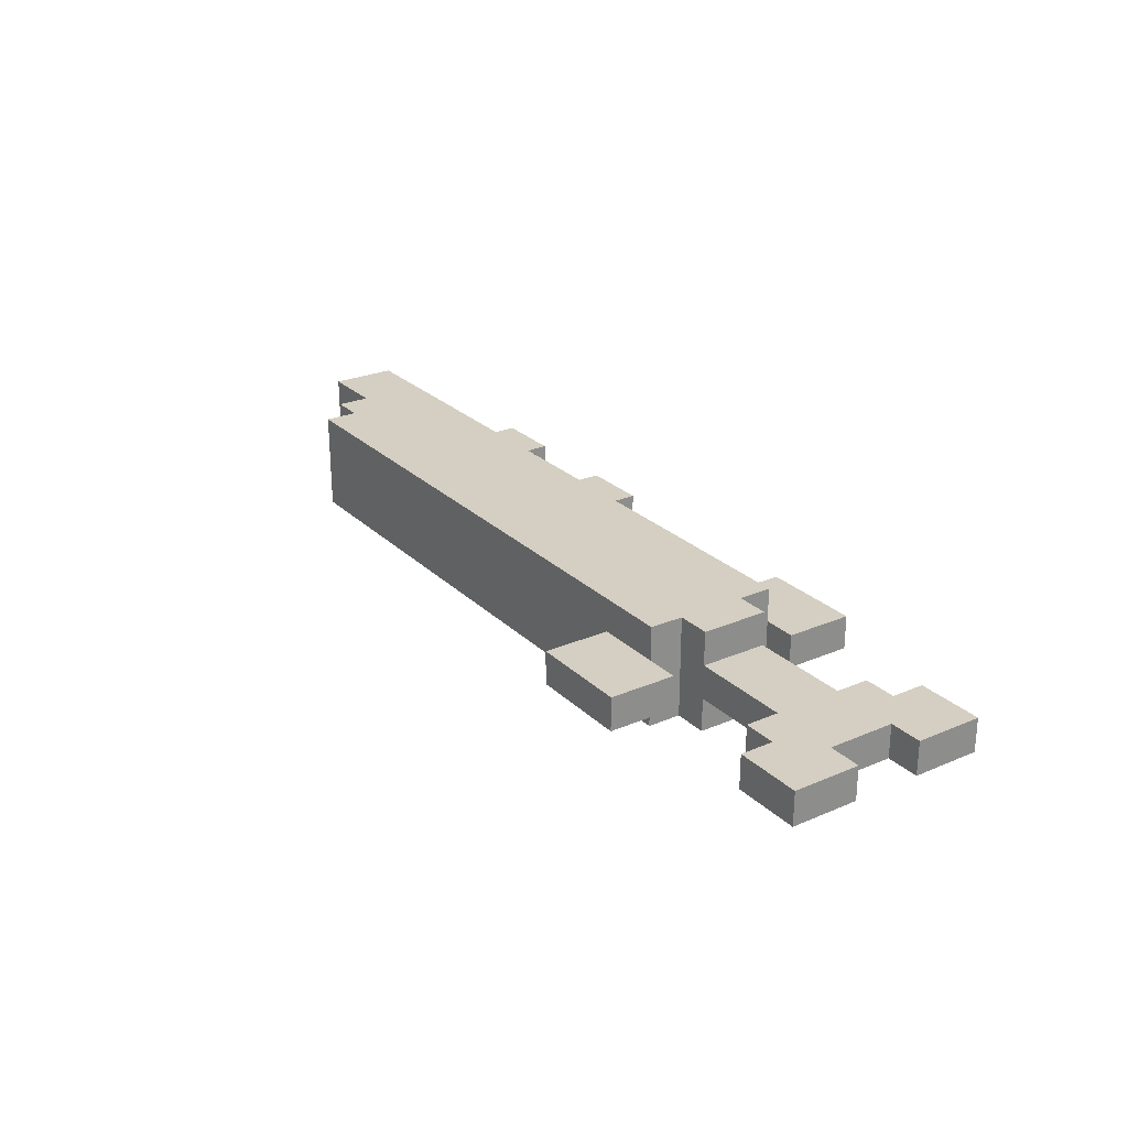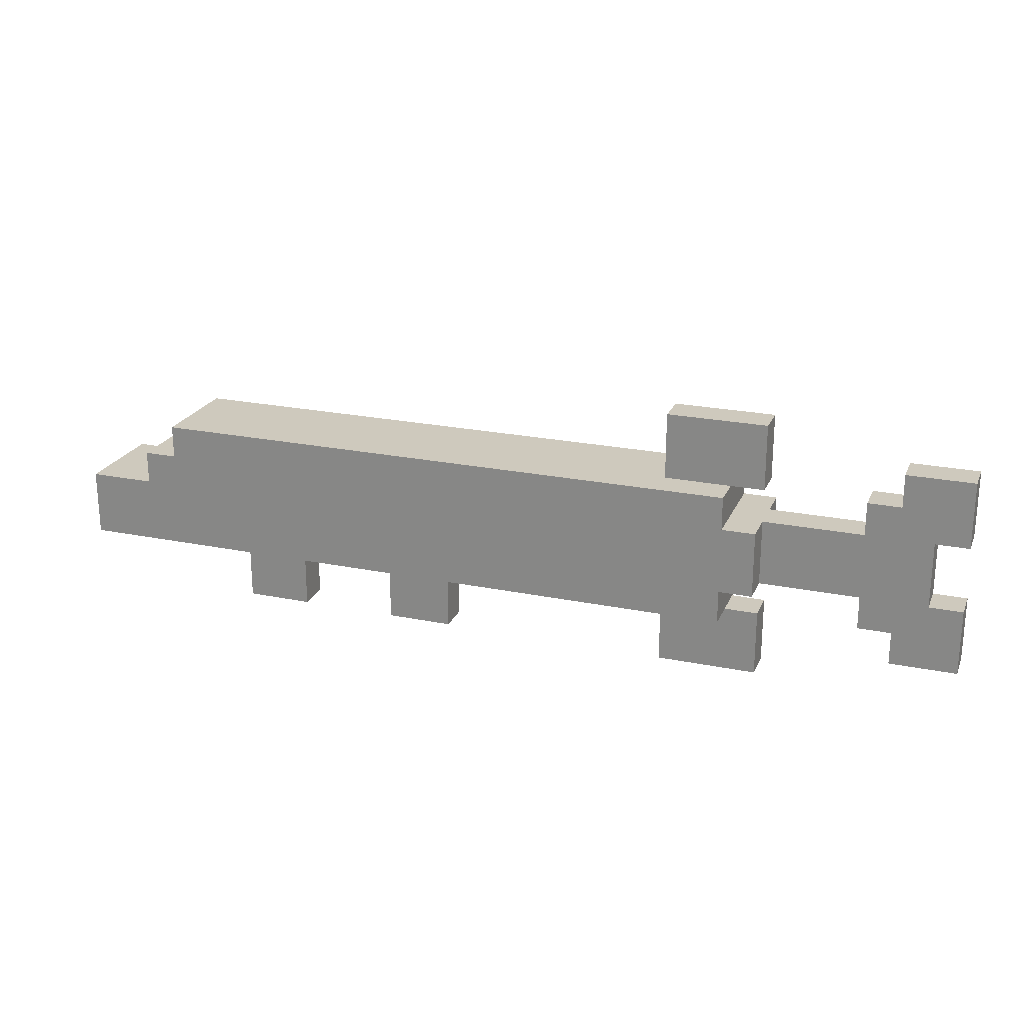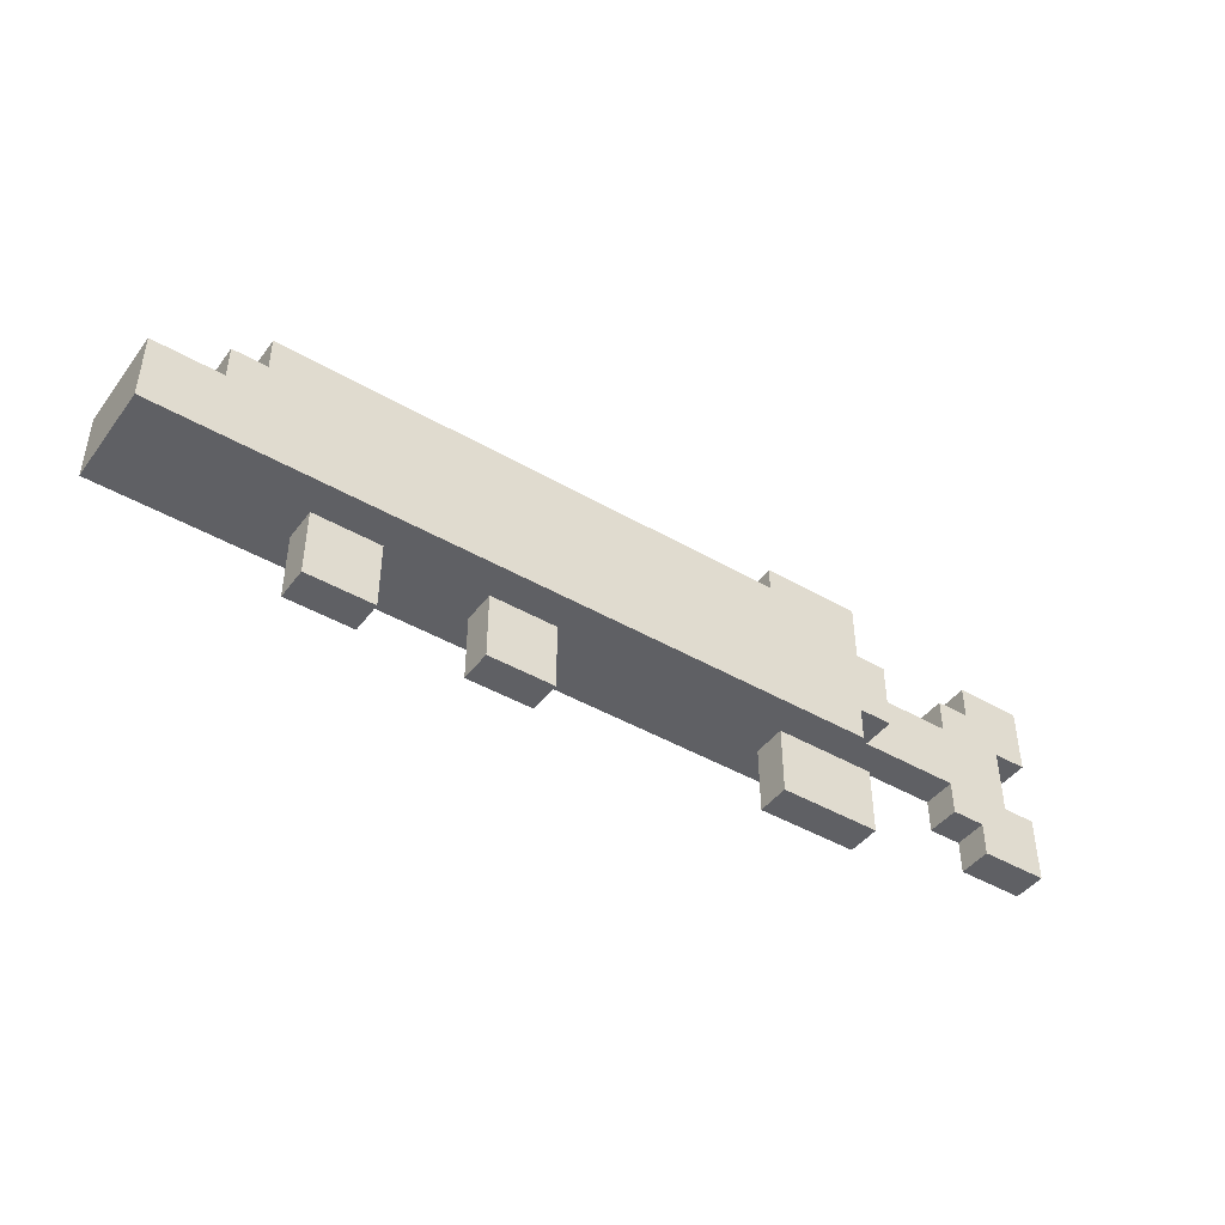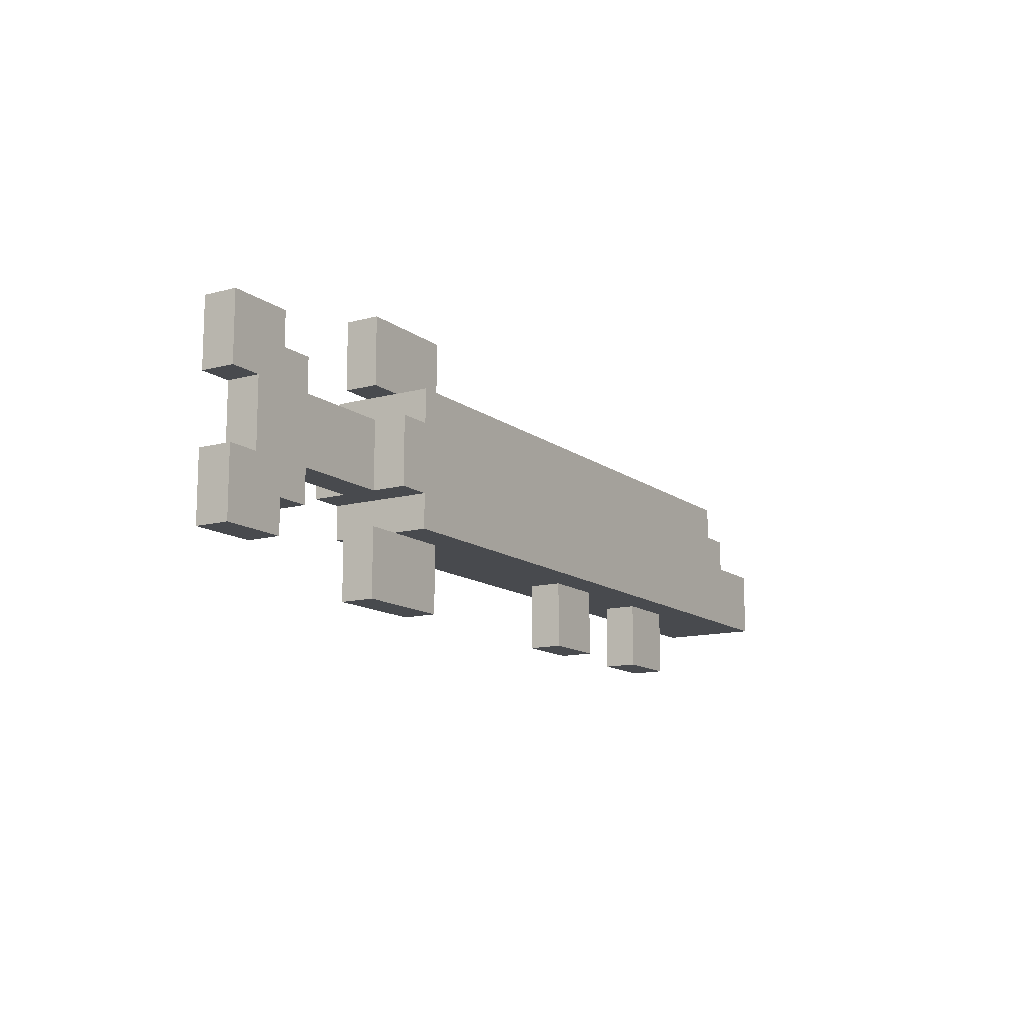
<metadata>
{"format":"obj","ext":"obj","renderer":"f3d","projection":"perspective","resolution":1024,"background":"white","views":[{"elev":25.8,"azim":-124.3,"up":"+Z"},{"elev":22.7,"azim":-160.6,"up":"+Y"},{"elev":-44.2,"azim":145.8,"up":"+Y"},{"elev":-12.8,"azim":-58.3,"up":"+Y"}]}
</metadata>
<code>
v -14 5 -0
v -14 5 -1
v -14 7 -0
v -14 7 -1
v -14 9 -0
v -14 9 -1
v -14 11 -0
v -14 11 -1
v -13 7 -0
v -13 7 -1
v -13 9 -0
v -13 9 -1
v -8 4 -0
v -8 4 -1
v -8 6 -0
v -8 6 -1
v -8 7 1
v -8 7 -0
v -8 7 -1
v -8 7 -2
v -8 8 1
v -8 8 -0
v -8 8 -1
v -8 8 -2
v -8 9 1
v -8 9 -0
v -8 9 -1
v -8 9 -2
v -8 10 -0
v -8 10 -1
v -8 12 -0
v -8 12 -1
v -7 6 1
v -7 6 -0
v -7 6 -1
v -7 6 -2
v -7 7 1
v -7 7 -2
v -7 9 1
v -7 9 -0
v -7 9 -1
v -7 9 -2
v -7 10 1
v -7 10 -0
v -7 10 -1
v -7 10 -2
v 2 4 -0
v 2 4 -1
v 2 6 -0
v 2 6 -1
v 7 4 -0
v 7 4 -1
v 7 6 -0
v 7 6 -1
v -12 5 -0
v -12 5 -1
v -12 6 -0
v -12 6 -1
v -12 10 -0
v -12 10 -1
v -12 11 -0
v -12 11 -1
v -11 6 -0
v -11 6 -1
v -11 7 -0
v -11 7 -1
v -11 9 -0
v -11 9 -1
v -11 10 -0
v -11 10 -1
v -5 4 -0
v -5 4 -1
v -5 6 -0
v -5 6 -1
v -5 10 -0
v -5 10 -1
v -5 12 -0
v -5 12 -1
v 4 4 -0
v 4 4 -1
v 4 6 -0
v 4 6 -1
v 9 4 -0
v 9 4 -1
v 9 6 -0
v 9 6 -1
v 11 9 1
v 11 9 -2
v 11 10 1
v 11 10 -2
v 12 8 1
v 12 8 -2
v 12 9 1
v 12 9 -2
v 14 6 1
v 14 6 -2
v 14 7 1
v 14 7 -2
v 14 8 1
v 14 8 -2
v -8 7 1
v -8 8 1
v -8 9 1
v -7 6 1
v -7 7 1
v -7 8 1
v -7 9 1
v -7 10 1
v -6 7 1
v -6 8 1
v -6 9 1
v -6 10 1
v -5 7 1
v -5 8 1
v -5 9 1
v -5 10 1
v -4 7 1
v -4 8 1
v -4 9 1
v -4 10 1
v -3 7 1
v -3 8 1
v -3 9 1
v -3 10 1
v -2 7 1
v -2 8 1
v -2 9 1
v -2 10 1
v -1 7 1
v -1 8 1
v -1 9 1
v -1 10 1
v 0 7 1
v 0 8 1
v 0 9 1
v 0 10 1
v 1 7 1
v 1 8 1
v 1 9 1
v 1 10 1
v 2 7 1
v 2 8 1
v 2 9 1
v 2 10 1
v 3 7 1
v 3 8 1
v 3 9 1
v 3 10 1
v 4 7 1
v 4 8 1
v 4 9 1
v 4 10 1
v 5 7 1
v 5 8 1
v 5 9 1
v 5 10 1
v 6 7 1
v 6 8 1
v 6 9 1
v 6 10 1
v 7 7 1
v 7 8 1
v 7 9 1
v 7 10 1
v 8 7 1
v 8 8 1
v 8 9 1
v 8 10 1
v 9 8 1
v 9 9 1
v 9 10 1
v 10 8 1
v 10 9 1
v 10 10 1
v 11 8 1
v 11 9 1
v 11 10 1
v 12 8 1
v 12 9 1
v 14 6 1
v 14 7 1
v 14 8 1
v -14 5 -0
v -14 7 -0
v -14 9 -0
v -14 11 -0
v -13 7 -0
v -13 9 -0
v -12 5 -0
v -12 6 -0
v -12 10 -0
v -12 11 -0
v -11 6 -0
v -11 7 -0
v -11 9 -0
v -11 10 -0
v -10 7 -0
v -10 8 -0
v -10 9 -0
v -9 7 -0
v -9 8 -0
v -9 9 -0
v -8 4 -0
v -8 6 -0
v -8 7 -0
v -8 8 -0
v -8 9 -0
v -8 10 -0
v -8 12 -0
v -7 6 -0
v -7 10 -0
v -6 10 -0
v -5 4 -0
v -5 6 -0
v -5 10 -0
v -5 12 -0
v 2 4 -0
v 2 6 -0
v 4 4 -0
v 4 6 -0
v 7 4 -0
v 7 6 -0
v 9 4 -0
v 9 6 -0
v -14 5 -1
v -14 7 -1
v -14 9 -1
v -14 11 -1
v -13 7 -1
v -13 9 -1
v -12 5 -1
v -12 6 -1
v -12 10 -1
v -12 11 -1
v -11 6 -1
v -11 7 -1
v -11 9 -1
v -11 10 -1
v -10 7 -1
v -10 8 -1
v -10 9 -1
v -9 7 -1
v -9 8 -1
v -9 9 -1
v -8 4 -1
v -8 6 -1
v -8 7 -1
v -8 8 -1
v -8 9 -1
v -8 10 -1
v -8 12 -1
v -7 6 -1
v -7 10 -1
v -6 10 -1
v -5 4 -1
v -5 6 -1
v -5 10 -1
v -5 12 -1
v 2 4 -1
v 2 6 -1
v 4 4 -1
v 4 6 -1
v 7 4 -1
v 7 6 -1
v 9 4 -1
v 9 6 -1
v -8 7 -2
v -8 8 -2
v -8 9 -2
v -7 6 -2
v -7 7 -2
v -7 8 -2
v -7 9 -2
v -7 10 -2
v -6 7 -2
v -6 8 -2
v -6 9 -2
v -6 10 -2
v -5 7 -2
v -5 8 -2
v -5 9 -2
v -5 10 -2
v -4 7 -2
v -4 8 -2
v -4 9 -2
v -4 10 -2
v -3 7 -2
v -3 8 -2
v -3 9 -2
v -3 10 -2
v -2 7 -2
v -2 8 -2
v -2 9 -2
v -2 10 -2
v -1 7 -2
v -1 8 -2
v -1 9 -2
v -1 10 -2
v 0 7 -2
v 0 8 -2
v 0 9 -2
v 0 10 -2
v 1 7 -2
v 1 8 -2
v 1 9 -2
v 1 10 -2
v 2 7 -2
v 2 8 -2
v 2 9 -2
v 2 10 -2
v 3 7 -2
v 3 8 -2
v 3 9 -2
v 3 10 -2
v 4 7 -2
v 4 8 -2
v 4 9 -2
v 4 10 -2
v 5 7 -2
v 5 8 -2
v 5 9 -2
v 5 10 -2
v 6 7 -2
v 6 8 -2
v 6 9 -2
v 6 10 -2
v 7 7 -2
v 7 8 -2
v 7 9 -2
v 7 10 -2
v 8 7 -2
v 8 8 -2
v 8 9 -2
v 8 10 -2
v 9 8 -2
v 9 9 -2
v 9 10 -2
v 10 8 -2
v 10 9 -2
v 10 10 -2
v 11 8 -2
v 11 9 -2
v 11 10 -2
v 12 8 -2
v 12 9 -2
v 14 6 -2
v 14 7 -2
v 14 8 -2
v -8 4 -0
v -5 4 -0
v 2 4 -0
v 4 4 -0
v 7 4 -0
v 9 4 -0
v -8 4 -1
v -5 4 -1
v 2 4 -1
v 4 4 -1
v 7 4 -1
v 9 4 -1
v -14 5 -0
v -12 5 -0
v -14 5 -1
v -12 5 -1
v -7 6 1
v 14 6 1
v -12 6 -0
v -11 6 -0
v -7 6 -0
v -5 6 -0
v 2 6 -0
v 4 6 -0
v 7 6 -0
v 9 6 -0
v -12 6 -1
v -11 6 -1
v -7 6 -1
v -5 6 -1
v 2 6 -1
v 4 6 -1
v 7 6 -1
v 9 6 -1
v -7 6 -2
v 14 6 -2
v -8 7 1
v -7 7 1
v -11 7 -0
v -10 7 -0
v -9 7 -0
v -8 7 -0
v -11 7 -1
v -10 7 -1
v -9 7 -1
v -8 7 -1
v -8 7 -2
v -7 7 -2
v -14 9 -0
v -13 9 -0
v -14 9 -1
v -13 9 -1
v -8 10 -0
v -7 10 -0
v -8 10 -1
v -7 10 -1
v -8 6 -0
v -7 6 -0
v -8 6 -1
v -7 6 -1
v -14 7 -0
v -13 7 -0
v -14 7 -1
v -13 7 -1
v 12 8 1
v 14 8 1
v 12 8 -2
v 14 8 -2
v -8 9 1
v -7 9 1
v 11 9 1
v 12 9 1
v -11 9 -0
v -10 9 -0
v -9 9 -0
v -8 9 -0
v -7 9 -0
v -11 9 -1
v -10 9 -1
v -9 9 -1
v -8 9 -1
v -7 9 -1
v -8 9 -2
v -7 9 -2
v 11 9 -2
v 12 9 -2
v -7 10 1
v -6 10 1
v -5 10 1
v -4 10 1
v -3 10 1
v -2 10 1
v -1 10 1
v 0 10 1
v 1 10 1
v 2 10 1
v 3 10 1
v 4 10 1
v 5 10 1
v 6 10 1
v 7 10 1
v 8 10 1
v 9 10 1
v 10 10 1
v 11 10 1
v -12 10 -0
v -11 10 -0
v -7 10 -0
v -6 10 -0
v -5 10 -0
v -4 10 -0
v -3 10 -0
v -2 10 -0
v -1 10 -0
v 0 10 -0
v 1 10 -0
v 2 10 -0
v 3 10 -0
v 4 10 -0
v 5 10 -0
v 6 10 -0
v 7 10 -0
v 8 10 -0
v 9 10 -0
v 10 10 -0
v -12 10 -1
v -11 10 -1
v -7 10 -1
v -6 10 -1
v -5 10 -1
v -4 10 -1
v -3 10 -1
v -2 10 -1
v -1 10 -1
v 0 10 -1
v 1 10 -1
v 2 10 -1
v 3 10 -1
v 4 10 -1
v 5 10 -1
v 6 10 -1
v 7 10 -1
v 8 10 -1
v 9 10 -1
v 10 10 -1
v -7 10 -2
v -6 10 -2
v -5 10 -2
v -4 10 -2
v -3 10 -2
v -2 10 -2
v -1 10 -2
v 0 10 -2
v 1 10 -2
v 2 10 -2
v 3 10 -2
v 4 10 -2
v 5 10 -2
v 6 10 -2
v 7 10 -2
v 8 10 -2
v 9 10 -2
v 10 10 -2
v 11 10 -2
v -14 11 -0
v -12 11 -0
v -14 11 -1
v -12 11 -1
v -8 12 -0
v -5 12 -0
v -8 12 -1
v -5 12 -1
f 3 2 1
f 4 2 3
f 7 6 5
f 8 6 7
f 11 10 9
f 12 10 11
f 15 14 13
f 16 14 15
f 21 18 17
f 22 18 21
f 23 20 19
f 24 20 23
f 25 22 21
f 26 22 25
f 27 24 23
f 28 24 27
f 31 30 29
f 32 30 31
f 37 34 33
f 37 36 35
f 37 35 34
f 38 36 37
f 43 40 39
f 44 41 40
f 44 40 43
f 45 42 41
f 45 41 44
f 46 42 45
f 49 48 47
f 50 48 49
f 53 52 51
f 54 52 53
f 55 56 57
f 57 56 58
f 59 60 61
f 61 60 62
f 63 64 65
f 65 64 66
f 67 68 69
f 69 68 70
f 71 72 73
f 73 72 74
f 75 76 77
f 77 76 78
f 79 80 81
f 81 80 82
f 83 84 85
f 85 84 86
f 87 88 89
f 89 88 90
f 91 92 93
f 93 92 94
f 95 96 97
f 97 96 98
f 97 98 99
f 99 98 100
f 105 102 101
f 106 103 102
f 106 102 105
f 107 103 106
f 109 105 104
f 109 106 105
f 110 107 106
f 110 106 109
f 111 108 107
f 111 107 110
f 112 108 111
f 113 110 109
f 113 109 104
f 114 111 110
f 114 110 113
f 115 112 111
f 115 111 114
f 116 112 115
f 117 114 113
f 117 113 104
f 118 115 114
f 118 114 117
f 119 116 115
f 119 115 118
f 120 116 119
f 121 118 117
f 121 117 104
f 122 119 118
f 122 118 121
f 123 120 119
f 123 119 122
f 124 120 123
f 125 122 121
f 125 121 104
f 126 123 122
f 126 122 125
f 127 124 123
f 127 123 126
f 128 124 127
f 129 126 125
f 129 125 104
f 130 127 126
f 130 126 129
f 131 128 127
f 131 127 130
f 132 128 131
f 133 130 129
f 133 129 104
f 134 131 130
f 134 130 133
f 135 132 131
f 135 131 134
f 136 132 135
f 137 134 133
f 137 133 104
f 138 135 134
f 138 134 137
f 139 136 135
f 139 135 138
f 140 136 139
f 141 138 137
f 141 137 104
f 142 139 138
f 142 138 141
f 143 140 139
f 143 139 142
f 144 140 143
f 145 142 141
f 145 141 104
f 146 143 142
f 146 142 145
f 147 144 143
f 147 143 146
f 148 144 147
f 149 146 145
f 149 145 104
f 150 147 146
f 150 146 149
f 151 148 147
f 151 147 150
f 152 148 151
f 153 150 149
f 153 149 104
f 154 151 150
f 154 150 153
f 155 152 151
f 155 151 154
f 156 152 155
f 157 154 153
f 157 153 104
f 158 155 154
f 158 154 157
f 159 156 155
f 159 155 158
f 160 156 159
f 161 158 157
f 161 157 104
f 162 159 158
f 162 158 161
f 163 160 159
f 163 159 162
f 164 160 163
f 165 162 161
f 165 161 104
f 166 163 162
f 166 162 165
f 167 164 163
f 167 163 166
f 168 164 167
f 169 166 165
f 169 167 166
f 170 168 167
f 170 167 169
f 171 168 170
f 172 169 165
f 172 170 169
f 173 171 170
f 173 170 172
f 174 171 173
f 175 172 165
f 175 173 172
f 176 174 173
f 176 173 175
f 177 174 176
f 178 175 165
f 178 176 175
f 179 176 178
f 180 165 104
f 181 178 165
f 181 165 180
f 182 178 181
f 187 184 183
f 188 186 185
f 189 187 183
f 189 188 187
f 190 188 189
f 191 186 188
f 191 188 190
f 192 186 191
f 193 191 190
f 194 191 193
f 195 191 194
f 196 191 195
f 197 195 194
f 198 195 197
f 199 195 198
f 200 198 197
f 201 199 198
f 201 198 200
f 202 199 201
f 205 201 200
f 206 202 201
f 206 201 205
f 207 202 206
f 210 204 203
f 211 209 208
f 212 209 211
f 213 210 203
f 214 210 213
f 215 209 212
f 216 209 215
f 219 218 217
f 220 218 219
f 223 222 221
f 224 222 223
f 225 226 229
f 227 228 230
f 225 229 231
f 229 230 231
f 231 230 232
f 230 228 233
f 232 230 233
f 233 228 234
f 232 233 235
f 235 233 236
f 236 233 237
f 237 233 238
f 236 237 239
f 239 237 240
f 240 237 241
f 239 240 242
f 240 241 243
f 242 240 243
f 243 241 244
f 242 243 247
f 243 244 248
f 247 243 248
f 248 244 249
f 245 246 252
f 250 251 253
f 253 251 254
f 245 252 255
f 255 252 256
f 254 251 257
f 257 251 258
f 259 260 261
f 261 260 262
f 263 264 265
f 265 264 266
f 267 268 271
f 268 269 272
f 271 268 272
f 272 269 273
f 270 271 275
f 271 272 275
f 272 273 276
f 275 272 276
f 273 274 277
f 276 273 277
f 277 274 278
f 275 276 279
f 270 275 279
f 276 277 280
f 279 276 280
f 277 278 281
f 280 277 281
f 281 278 282
f 279 280 283
f 270 279 283
f 280 281 284
f 283 280 284
f 281 282 285
f 284 281 285
f 285 282 286
f 283 284 287
f 270 283 287
f 284 285 288
f 287 284 288
f 285 286 289
f 288 285 289
f 289 286 290
f 287 288 291
f 270 287 291
f 288 289 292
f 291 288 292
f 289 290 293
f 292 289 293
f 293 290 294
f 291 292 295
f 270 291 295
f 292 293 296
f 295 292 296
f 293 294 297
f 296 293 297
f 297 294 298
f 295 296 299
f 270 295 299
f 296 297 300
f 299 296 300
f 297 298 301
f 300 297 301
f 301 298 302
f 299 300 303
f 270 299 303
f 300 301 304
f 303 300 304
f 301 302 305
f 304 301 305
f 305 302 306
f 303 304 307
f 270 303 307
f 304 305 308
f 307 304 308
f 305 306 309
f 308 305 309
f 309 306 310
f 307 308 311
f 270 307 311
f 308 309 312
f 311 308 312
f 309 310 313
f 312 309 313
f 313 310 314
f 311 312 315
f 270 311 315
f 312 313 316
f 315 312 316
f 313 314 317
f 316 313 317
f 317 314 318
f 315 316 319
f 270 315 319
f 316 317 320
f 319 316 320
f 317 318 321
f 320 317 321
f 321 318 322
f 319 320 323
f 270 319 323
f 320 321 324
f 323 320 324
f 321 322 325
f 324 321 325
f 325 322 326
f 323 324 327
f 270 323 327
f 324 325 328
f 327 324 328
f 325 326 329
f 328 325 329
f 329 326 330
f 327 328 331
f 270 327 331
f 328 329 332
f 331 328 332
f 329 330 333
f 332 329 333
f 333 330 334
f 331 332 335
f 332 333 335
f 333 334 336
f 335 333 336
f 336 334 337
f 331 335 338
f 335 336 338
f 336 337 339
f 338 336 339
f 339 337 340
f 331 338 341
f 338 339 341
f 339 340 342
f 341 339 342
f 342 340 343
f 331 341 344
f 341 342 344
f 344 342 345
f 270 331 346
f 331 344 347
f 346 331 347
f 347 344 348
f 355 350 349
f 356 350 355
f 357 352 351
f 358 352 357
f 359 354 353
f 360 354 359
f 363 362 361
f 364 362 363
f 369 366 365
f 370 366 369
f 371 366 370
f 372 366 371
f 373 366 372
f 374 366 373
f 375 368 367
f 376 368 375
f 378 371 370
f 379 371 378
f 380 373 372
f 381 373 380
f 382 366 374
f 383 381 380
f 383 382 381
f 383 379 378
f 383 380 379
f 383 378 377
f 384 366 382
f 384 382 383
f 390 386 385
f 391 388 387
f 392 389 388
f 392 388 391
f 393 390 389
f 393 389 392
f 394 386 390
f 394 390 393
f 395 386 394
f 396 386 395
f 399 398 397
f 400 398 399
f 403 402 401
f 404 402 403
f 405 406 407
f 407 406 408
f 409 410 411
f 411 410 412
f 413 414 415
f 415 414 416
f 417 418 424
f 424 418 425
f 421 422 426
f 422 423 427
f 426 422 427
f 423 424 428
f 427 423 428
f 424 425 428
f 428 425 429
f 429 425 430
f 429 430 431
f 431 430 432
f 419 420 433
f 433 420 434
f 435 436 456
f 436 437 457
f 456 436 457
f 437 438 458
f 457 437 458
f 438 439 459
f 458 438 459
f 439 440 460
f 459 439 460
f 440 441 461
f 460 440 461
f 441 442 462
f 461 441 462
f 442 443 463
f 462 442 463
f 443 444 464
f 463 443 464
f 444 445 465
f 464 444 465
f 445 446 466
f 465 445 466
f 446 447 467
f 466 446 467
f 447 448 468
f 467 447 468
f 448 449 469
f 468 448 469
f 449 450 470
f 469 449 470
f 450 451 471
f 470 450 471
f 451 452 472
f 471 451 472
f 452 453 473
f 472 452 473
f 454 455 474
f 474 455 475
f 458 459 478
f 459 460 479
f 478 459 479
f 460 461 480
f 479 460 480
f 461 462 481
f 480 461 481
f 462 463 482
f 481 462 482
f 463 464 483
f 482 463 483
f 464 465 484
f 483 464 484
f 465 466 485
f 484 465 485
f 466 467 486
f 485 466 486
f 467 468 487
f 486 467 487
f 468 469 488
f 487 468 488
f 469 470 489
f 488 469 489
f 470 471 490
f 489 470 490
f 471 472 491
f 490 471 491
f 472 473 492
f 491 472 492
f 473 453 493
f 492 473 493
f 476 477 494
f 477 478 495
f 494 477 495
f 478 479 496
f 495 478 496
f 479 480 497
f 496 479 497
f 480 481 498
f 497 480 498
f 481 482 499
f 498 481 499
f 482 483 500
f 499 482 500
f 483 484 501
f 500 483 501
f 484 485 502
f 501 484 502
f 485 486 503
f 502 485 503
f 486 487 504
f 503 486 504
f 487 488 505
f 504 487 505
f 488 489 506
f 505 488 506
f 489 490 507
f 506 489 507
f 490 491 508
f 507 490 508
f 491 492 509
f 508 491 509
f 492 493 510
f 509 492 510
f 493 453 511
f 510 493 511
f 511 453 512
f 513 514 515
f 515 514 516
f 517 518 519
f 519 518 520

</code>
